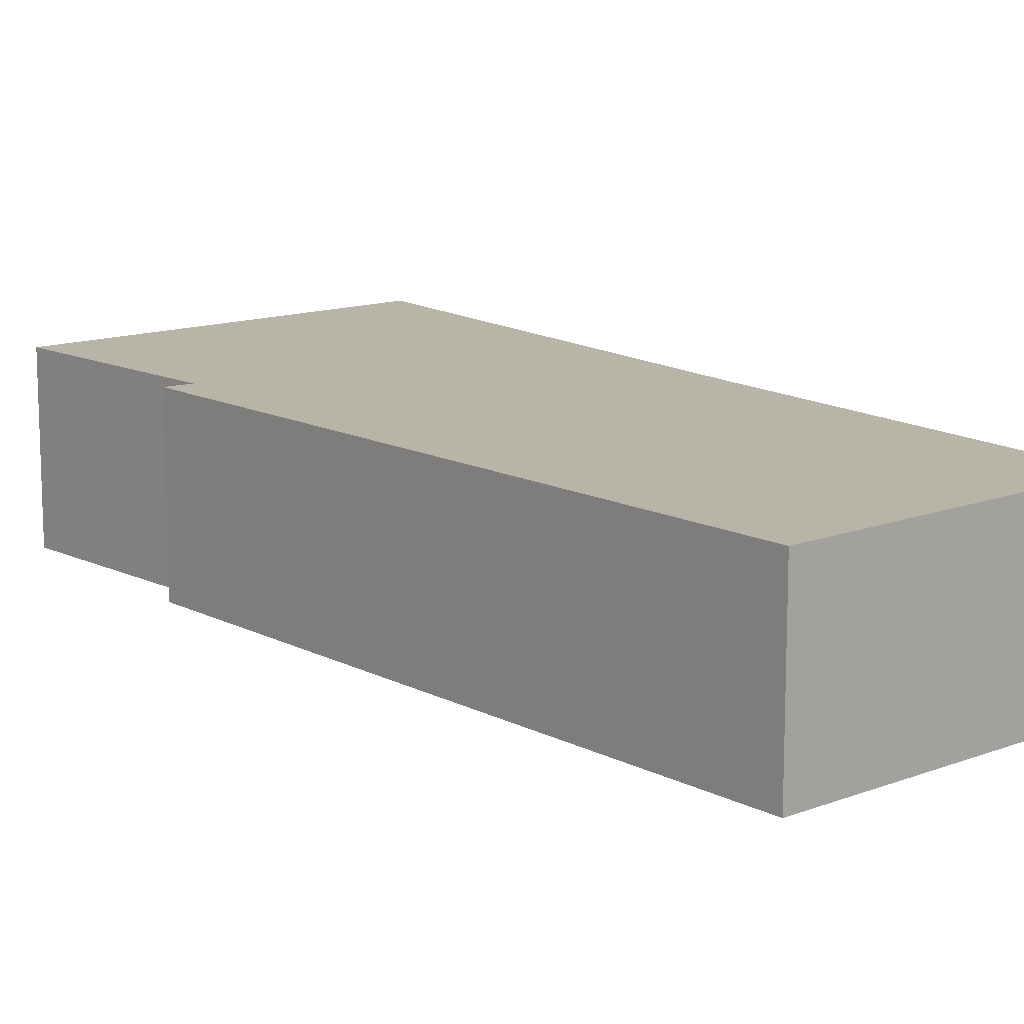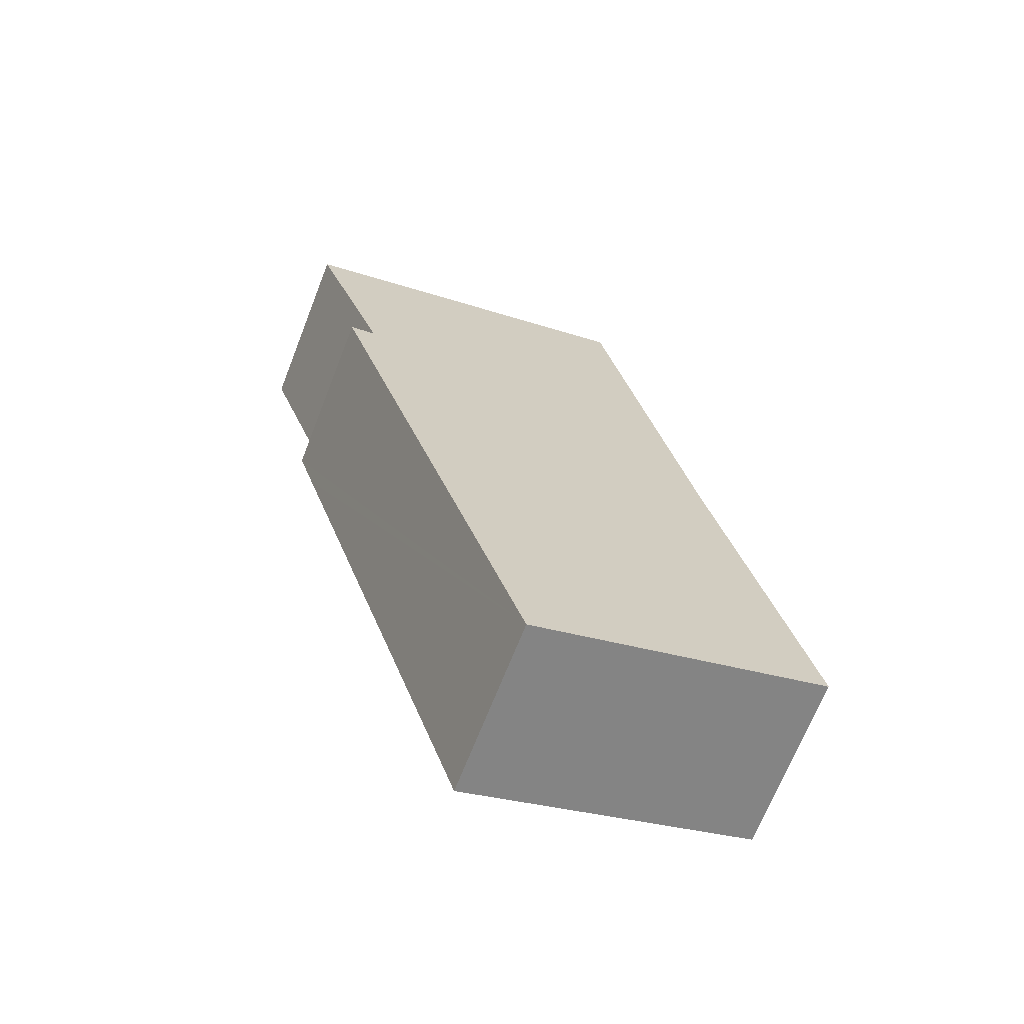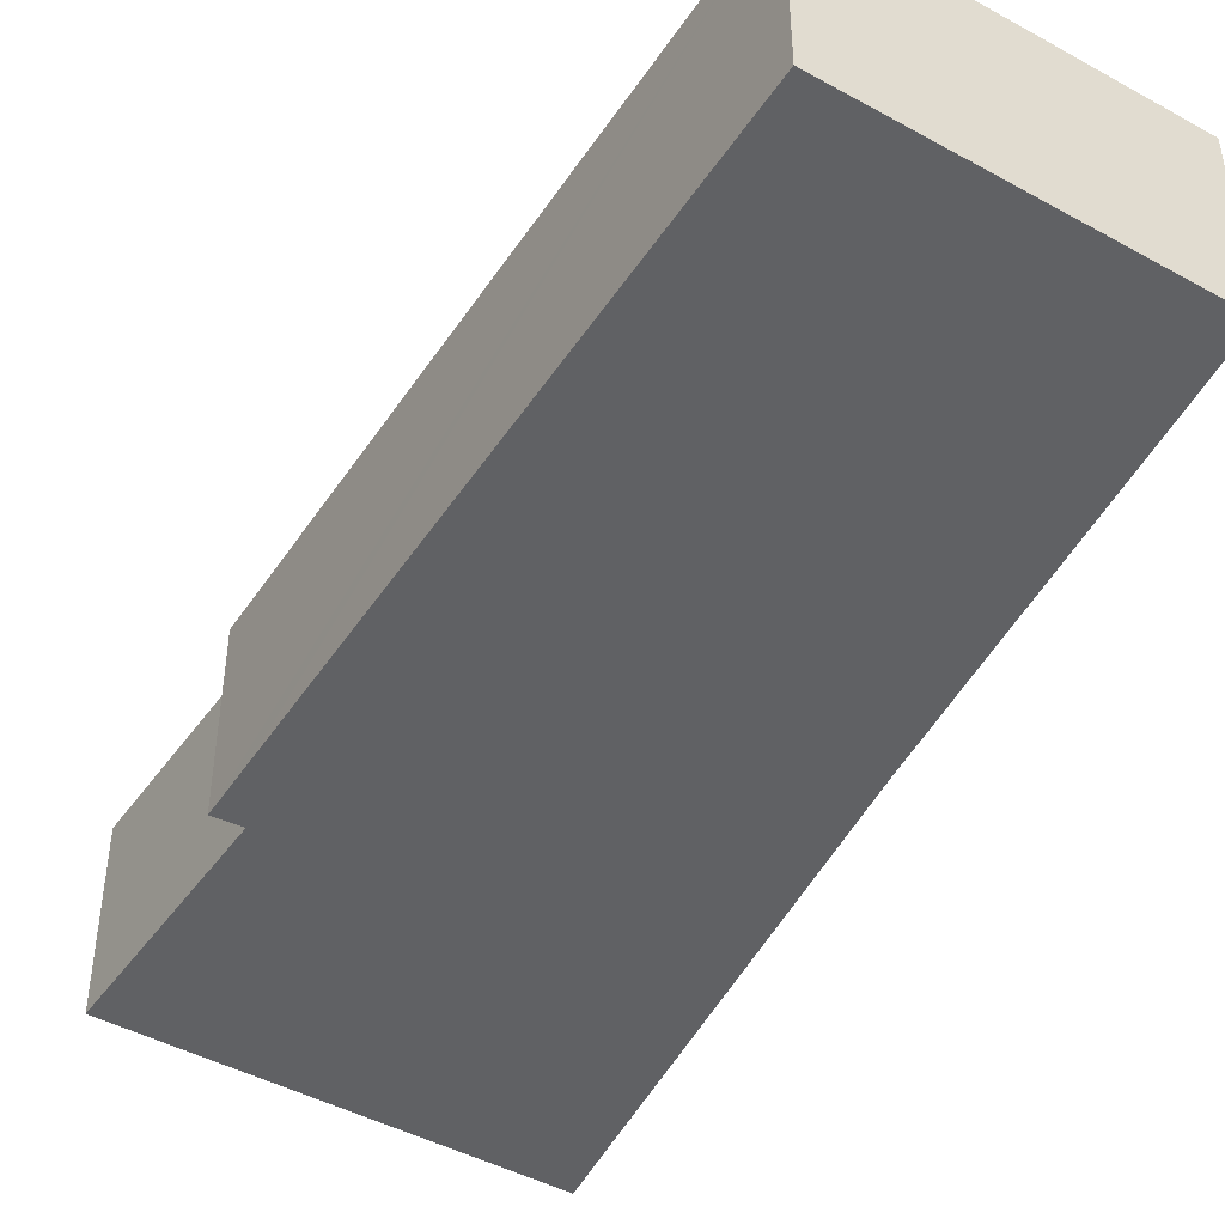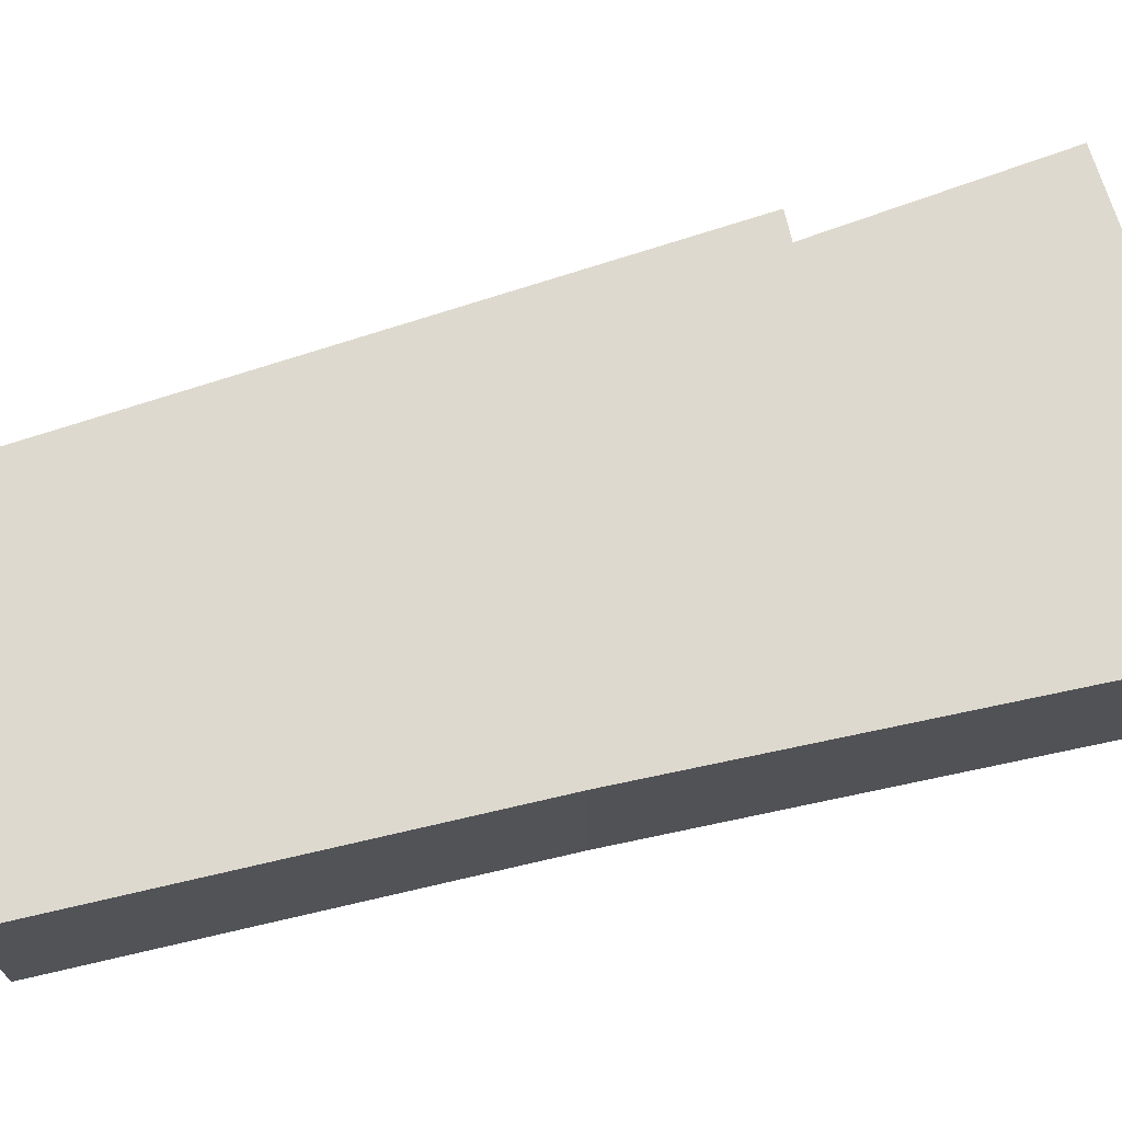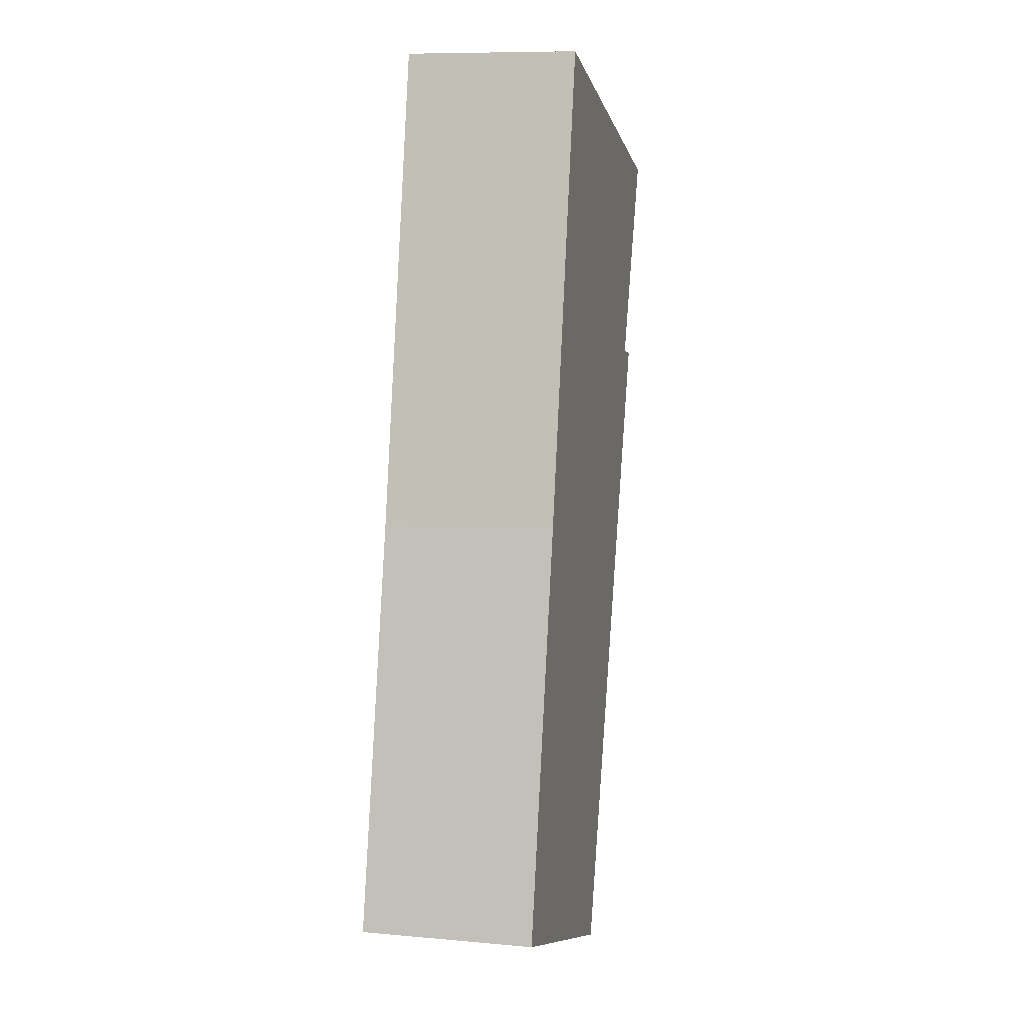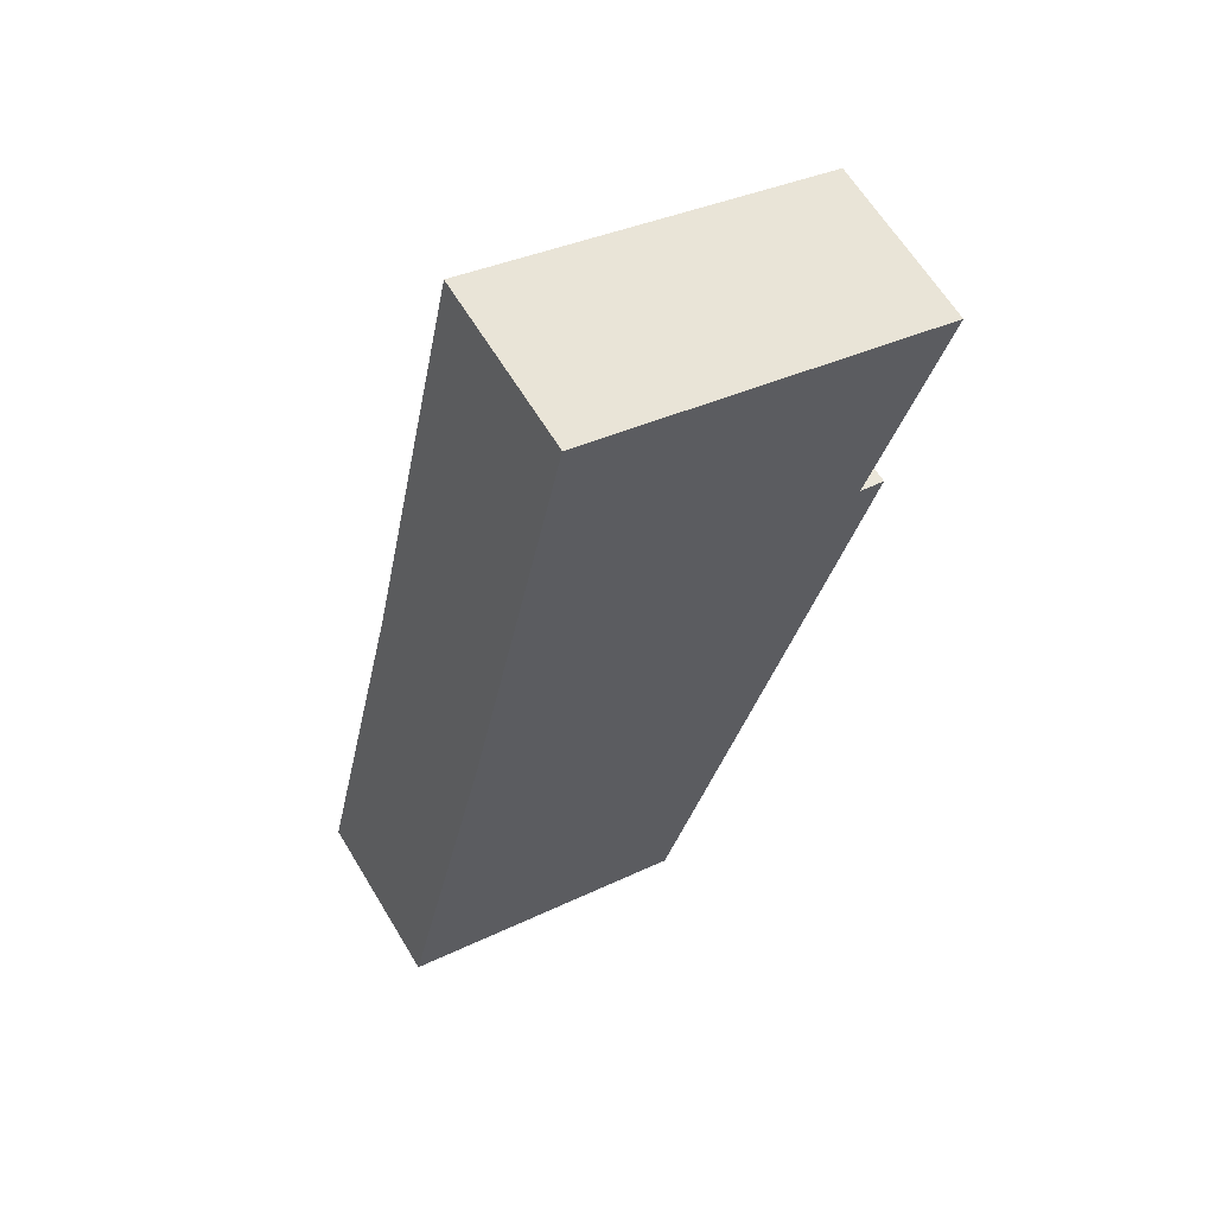
<metadata>
{"format":"obj","ext":"obj","renderer":"f3d","projection":"perspective","resolution":1024,"background":"white","views":[{"elev":13.3,"azim":157.4,"up":"+Y"},{"elev":-68.5,"azim":158.6,"up":"+Z"},{"elev":-46.9,"azim":166.2,"up":"+Y"},{"elev":71.5,"azim":-90.3,"up":"+Y"},{"elev":9.4,"azim":-76.5,"up":"+Z"},{"elev":63.1,"azim":-31.1,"up":"+Z"}]}
</metadata>
<code>
v  0.361 2.718 1.584
v  4.694 2.718 -1.575
v  0 2.718 1.664e-16
v  7.691 2.718 7.653
v  1.438 2.718 6.312
v  2.956 2.718 13.64
v  7.556 2.718 8.574
v  8.401 2.718 10.91
v  8.611 2.718 11.88
v  8.735 2.718 11.84
v  7.96 2.718 8.483
v  7.876 2.718 8.502
v  7.96 -5.194e-16 8.483
v  7.691 -4.686e-16 7.653
v  4.694 9.644e-17 -1.575
v  8.735 -7.25e-16 11.84
v  7.556 -5.25e-16 8.574
v  8.401 -6.684e-16 10.91
v  0 0 0
v  0.361 -9.699e-17 1.584
v  1.438 -3.865e-16 6.312
v  2.956 -8.353e-16 13.64
v  8.611 -7.274e-16 11.88
v  7.876 -5.206e-16 8.502
g defaultobject
f 1 2 3
f 2 1 4
f 4 1 5
f 4 5 6
f 4 6 7
f 7 6 8
f 8 6 9
f 8 9 10
f 7 11 4
f 11 7 12
f 13 4 11
f 4 13 2
f 2 13 14
f 2 14 15
f 16 8 10
f 8 16 7
f 7 16 17
f 17 16 18
f 15 3 2
f 3 15 19
f 19 1 3
f 1 19 5
f 5 19 20
f 5 20 21
f 21 6 5
f 6 21 22
f 22 9 6
f 9 22 23
f 9 23 10
f 10 23 16
f 12 13 11
f 13 12 7
f 13 7 24
f 24 7 17
f 23 18 16
f 18 23 22
f 18 22 17
f 17 22 21
f 17 21 14
f 14 21 15
f 15 21 20
f 15 20 19
f 24 14 13
f 14 24 17

</code>
